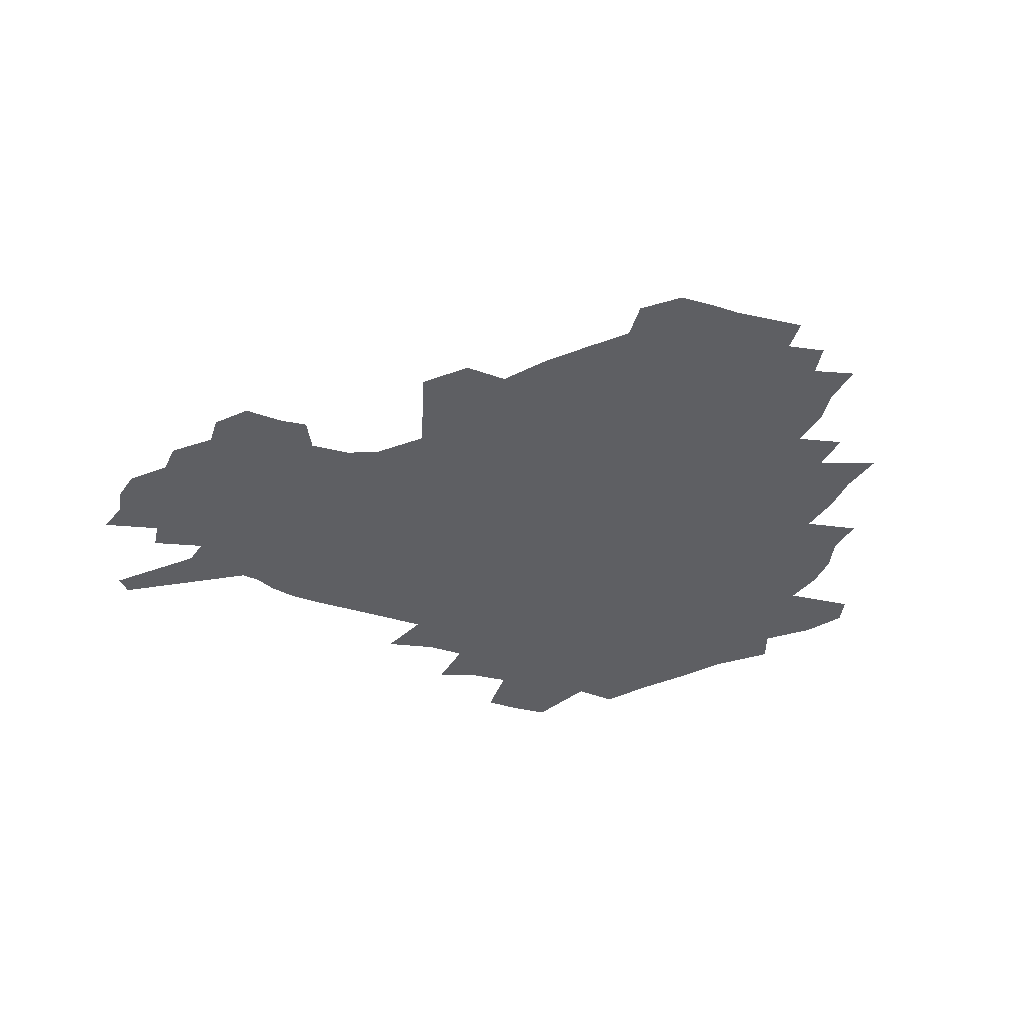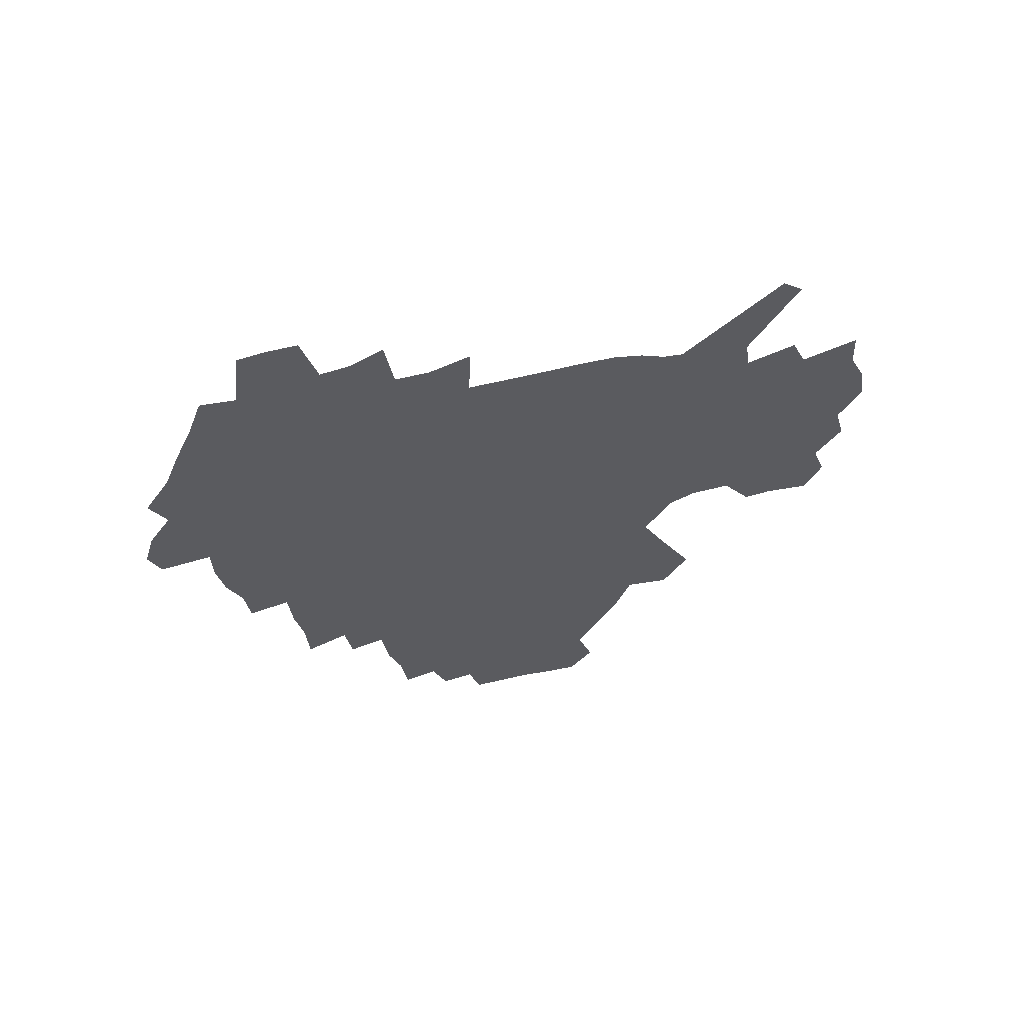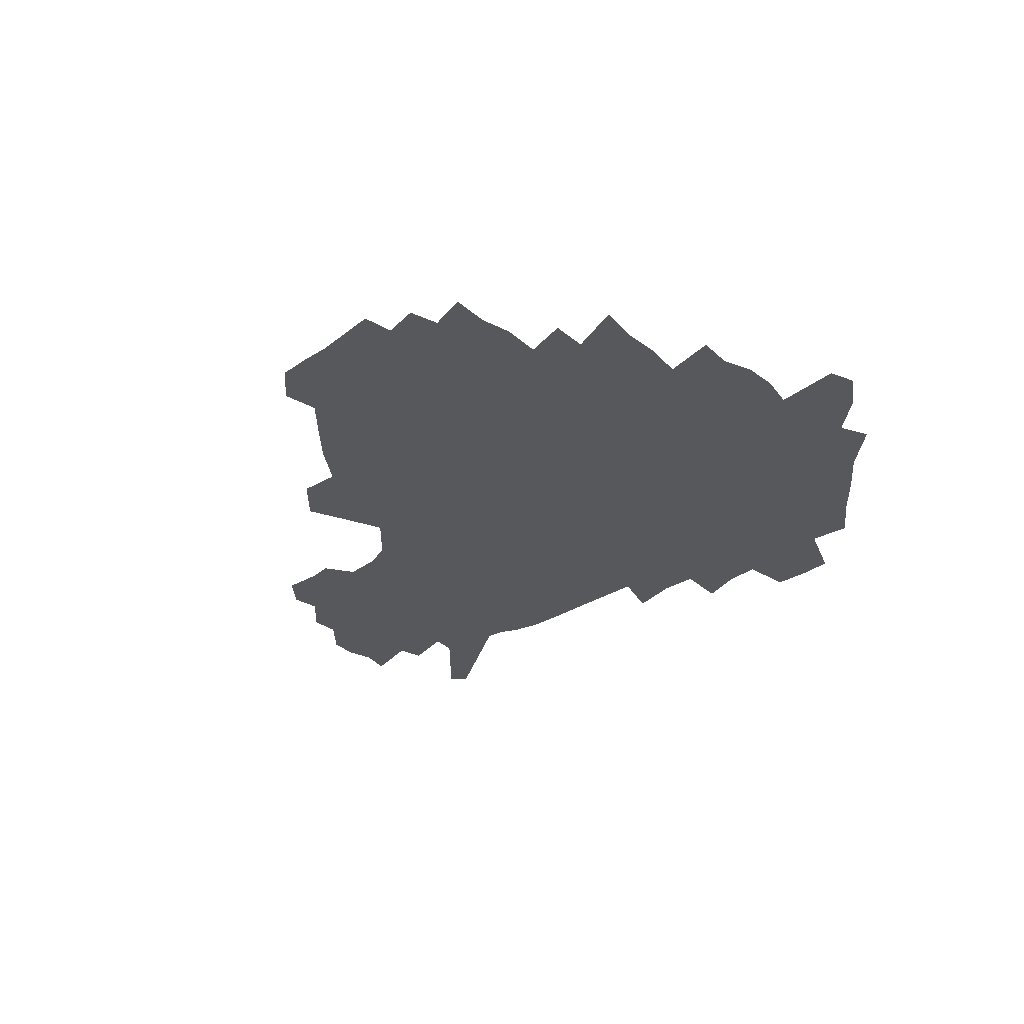
<metadata>
{"format":"obj","ext":"obj","renderer":"f3d","projection":"perspective","resolution":1024,"background":"white","views":[{"elev":-41.0,"azim":162.7,"up":"+Z"},{"elev":-33.4,"azim":22.2,"up":"+Z"},{"elev":-28.4,"azim":-132.0,"up":"+Z"}]}
</metadata>
<code>
v 229.3 188.5 0
v 217.1 203.9 0
v 219.5 216.3 0
v 243.9 160 0
v 248.3 174.1 0
v 249.3 187.6 0
v 251.1 201.1 0
v 250.1 214.8 0
v 244.4 230.9 0
v 242.7 246.3 0
v 245.7 260.9 0
v 242.2 277.2 0
v 265.7 143.2 0
v 271.5 158.2 0
v 273.5 172.1 0
v 274.7 185.6 0
v 270.3 200.1 0
v 270.3 213.9 0
v 270.5 228.1 0
v 271.9 242.2 0
v 269.4 257.6 0
v 266.6 273.7 0
v 261.6 292.1 0
v 259.9 308.5 0
v 254.2 327.3 0
v 281.9 125.8 0
v 287.7 142.5 0
v 293.3 158 0
v 294.6 171.4 0
v 292.1 185 0
v 290.4 198.7 0
v 290.2 212.3 0
v 287.9 226.7 0
v 289.4 240.5 0
v 289.3 254.7 0
v 286.9 270.2 0
v 283.4 287.2 0
v 281.5 303.6 0
v 280.1 319.7 0
v 277.3 336.8 0
v 298.8 108.9 0
v 303.1 127.1 0
v 307 143.4 0
v 309.5 157.8 0
v 310.4 171.1 0
v 309.4 184.2 0
v 308.6 197.5 0
v 307.1 211.2 0
v 306.6 224.9 0
v 305.2 239.1 0
v 306.4 252.7 0
v 304.3 267.9 0
v 301.3 284.6 0
v 297.7 302.3 0
v 298.2 317.3 0
v 297.8 332.8 0
v 294 351 0
v 295.1 365.8 0
v 291.6 383.4 0
v 314.4 91.21 0
v 317.3 110.4 0
v 320 127.9 0
v 322 143.3 0
v 324 157.9 0
v 324.7 171.1 0
v 324.4 184 0
v 323.5 197.1 0
v 323.3 210.2 0
v 323.2 223.5 0
v 322.5 237.2 0
v 320.9 251.9 0
v 318.8 267.6 0
v 317.3 283.2 0
v 315.3 299.7 0
v 312.9 317.1 0
v 314.5 331.3 0
v 313.9 346.9 0
v 312.9 362.7 0
v 310.3 379.5 0
v 312.1 393.4 0
v 333.1 94.1 0
v 334.2 112.2 0
v 335.5 128.7 0
v 336.8 144.1 0
v 337.5 157.9 0
v 338.2 171.2 0
v 338.2 183.9 0
v 338.1 196.6 0
v 337.3 209.8 0
v 337.2 222.9 0
v 337.1 236.1 0
v 335 251.2 0
v 335.5 264.8 0
v 332.8 281.9 0
v 330.5 299.2 0
v 330.2 314.8 0
v 330.1 330.1 0
v 329.4 346 0
v 329.2 361.3 0
v 328.8 376.5 0
v 329.1 391.1 0
v 329.1 405.5 0
v 348.4 66.64 0
v 348.6 93 0
v 349.1 112.5 0
v 350.2 130.4 0
v 350.6 144.8 0
v 350.7 158.1 0
v 351 171.3 0
v 351 183.9 0
v 351.2 196.5 0
v 350.9 209.3 0
v 351 222.2 0
v 350.4 235.7 0
v 350.5 249.1 0
v 349.2 264.4 0
v 347 282.1 0
v 346.2 297.7 0
v 345.5 313.9 0
v 345.4 329.2 0
v 345 345 0
v 344.6 360.5 0
v 345.3 374.9 0
v 344 390.9 0
v 344.8 404.9 0
v 364.5 66.2 0
v 364.1 94.19 0
v 363.7 113 0
v 363.7 131 0
v 363.6 144.7 0
v 363.5 158 0
v 363.5 171.1 0
v 363.4 183.9 0
v 363.5 196.6 0
v 363.6 209.4 0
v 363.5 222.4 0
v 363.4 235.5 0
v 363.4 248.8 0
v 363.4 262.5 0
v 361 281.8 0
v 360.1 299.2 0
v 360.2 313.8 0
v 360 329.7 0
v 360.3 344.5 0
v 360 359.9 0
v 360.4 374.5 0
v 360.1 389.8 0
v 360.1 404.2 0
v 380.9 67.37 0
v 380 91.28 0
v 378.2 113.2 0
v 376.8 131.6 0
v 376.7 144.8 0
v 376.3 158.1 0
v 376.1 171.1 0
v 376 183.9 0
v 376 196.7 0
v 376.1 209.5 0
v 376 222.5 0
v 376.1 235.3 0
v 376.8 247.8 0
v 376.3 262.3 0
v 375.6 279 0
v 374.3 298.5 0
v 374.6 314.2 0
v 374.8 329.6 0
v 375.2 344.1 0
v 375.2 359.4 0
v 375.2 374.7 0
v 375 390.1 0
v 374.6 405.2 0
v 397 90.69 0
v 393.4 112.7 0
v 392.1 128.8 0
v 390.1 144.5 0
v 389.1 158.4 0
v 389 171.2 0
v 388.5 184.3 0
v 388.4 196.9 0
v 388.6 209.8 0
v 388.6 222.7 0
v 388.9 235.1 0
v 389.1 248.1 0
v 389.2 262.8 0
v 389.1 279.1 0
v 389 296.3 0
v 388.9 314.6 0
v 389.6 329.6 0
v 390.1 344.7 0
v 390.2 360 0
v 390.3 375.8 0
v 390 390.7 0
v 389.5 405.5 0
v 416.3 85.25 0
v 411.7 108.4 0
v 407.3 127.9 0
v 404.7 143.6 0
v 403.2 157.8 0
v 401.6 171.9 0
v 400.8 184.8 0
v 400.9 197.3 0
v 400.3 210 0
v 401 222.7 0
v 401.2 235.3 0
v 401.4 247.8 0
v 402.1 261.7 0
v 402.8 277.1 0
v 403.5 294.2 0
v 404.3 311.4 0
v 404.9 328.1 0
v 405.3 344.7 0
v 405.8 361.8 0
v 405.4 376.4 0
v 405.7 393.1 0
v 429 109.4 0
v 424 127.2 0
v 420.7 142.5 0
v 416.9 158.2 0
v 415.9 171.4 0
v 415.2 184.3 0
v 414.7 197.2 0
v 413.8 210.1 0
v 413.6 222.8 0
v 414.2 235.6 0
v 414 248.1 0
v 414.8 261.4 0
v 416.3 277.1 0
v 417.5 292.4 0
v 419.2 311.8 0
v 420.4 328.6 0
v 421 345.7 0
v 421.1 362.2 0
v 452.1 105.3 0
v 441.9 127.6 0
v 435.6 143.5 0
v 432.3 157.7 0
v 430.1 171.3 0
v 429 184.3 0
v 428.5 197.1 0
v 427.8 210 0
v 426.5 223.1 0
v 426.8 235.7 0
v 427.3 248.5 0
v 428.4 262 0
v 430.3 277.1 0
v 432.2 293 0
v 434.1 309.6 0
v 436.1 328.3 0
v 437.4 347.1 0
v 460.7 128.7 0
v 454.6 142.9 0
v 450.4 156.8 0
v 446 171 0
v 444.6 183.8 0
v 444.7 196.5 0
v 440.8 210.8 0
v 440.1 223.3 0
v 440.3 235.9 0
v 441.2 248.8 0
v 442.6 262.3 0
v 444.5 276.6 0
v 447.1 292.5 0
v 450.6 310.8 0
v 453 329.3 0
v 479.8 129.7 0
v 472.9 143.3 0
v 467.1 157.2 0
v 465 169.9 0
v 461.2 183.5 0
v 460.5 196.1 0
v 457 210 0
v 455.3 223.1 0
v 455.6 235.9 0
v 456.2 248.8 0
v 456.8 262 0
v 460.2 276.5 0
v 464.5 293.4 0
v 467.5 311 0
v 472.2 331.4 0
v 498.3 130.5 0
v 487.6 145.5 0
v 484.9 157.5 0
v 480.2 170.7 0
v 478.4 183.1 0
v 475.3 196.3 0
v 472.8 209.4 0
v 469.8 222.9 0
v 470.3 235.5 0
v 473.1 248.5 0
v 476.2 262.1 0
v 480.4 276.4 0
v 484.9 294.9 0
v 490.4 315.4 0
v 514.5 131.9 0
v 503 147 0
v 500.1 158.5 0
v 494.9 171.6 0
v 493 183.5 0
v 488.9 197 0
v 486.8 209.5 0
v 485.2 222.2 0
v 487.5 234.5 0
v 491 246.8 0
v 499.9 259.3 0
v 527 135.3 0
v 516.8 149.2 0
v 512.2 160.9 0
v 508.8 172.7 0
v 505.3 185 0
v 502.7 197.3 0
v 500.5 209.4 0
v 498.2 221.5 0
v 500.8 232.6 0
v 505 243.9 0
v 513.9 254.9 0
v 535.9 140.1 0
v 530.6 150.8 0
v 525.4 162.3 0
v 522.7 173.4 0
v 520.2 185 0
v 519.1 196.6 0
v 516.4 208.7 0
v 515.9 220.1 0
v 515.3 231.1 0
v 518.4 241.6 0
v 531.8 254.7 0
v 538.3 268.9 0
v 544.7 141.6 0
v 542.2 152.5 0
v 539.7 162.6 0
v 537.4 173.6 0
v 533.8 185.3 0
v 533.7 196.4 0
v 535.6 207.6 0
v 533.8 219.1 0
v 536.8 230.6 0
v 540.6 242.4 0
v 545.3 254.8 0
v 550.6 268 0
v 603 109.9 0
v 556.5 151.3 0
v 558.1 160.7 0
v 555.5 172.5 0
v 554.9 183.8 0
v 556.9 195.1 0
v 557.1 206.9 0
v 557.1 218.8 0
v 561.3 231 0
v 558.7 243 0
v 562 255.5 0
v 568.7 269.9 0
v 608.9 116.8 0
v 574.5 147.7 0
v 571.3 159.6 0
v 574.4 170.5 0
v 573.2 182.4 0
v 573.3 194.1 0
v 574.5 206.1 0
v 577 218.3 0
v 579.2 230.8 0
v 581.8 243.8 0
v 581.7 257 0
v 595.2 154.7 0
v 596.3 167.1 0
v 592 180.3 0
v 587.7 193.2 0
v 594.5 204.4 0
v 600.1 216.5 0
v 598.7 229.9 0
v 622.8 161.8 0
v 617.7 175.9 0
v 619.2 188.8 0
v 615.7 202.1 0
f 5 6 1
f 1 6 2
f 6 7 2
f 2 7 3
f 7 8 3
f 13 14 4
f 4 14 5
f 14 15 5
f 5 15 6
f 15 16 6
f 6 16 7
f 16 17 7
f 7 17 8
f 17 18 8
f 8 18 9
f 18 19 9
f 9 19 10
f 19 20 10
f 10 20 11
f 20 21 11
f 11 21 12
f 21 22 12
f 26 27 13
f 13 27 14
f 27 28 14
f 14 28 15
f 28 29 15
f 15 29 16
f 29 30 16
f 16 30 17
f 30 31 17
f 17 31 18
f 31 32 18
f 18 32 19
f 32 33 19
f 19 33 20
f 33 34 20
f 20 34 21
f 34 35 21
f 21 35 22
f 35 36 22
f 22 36 23
f 36 37 23
f 23 37 24
f 37 38 24
f 24 38 25
f 38 39 25
f 41 42 26
f 26 42 27
f 42 43 27
f 27 43 28
f 43 44 28
f 28 44 29
f 44 45 29
f 29 45 30
f 45 46 30
f 30 46 31
f 46 47 31
f 31 47 32
f 47 48 32
f 32 48 33
f 48 49 33
f 33 49 34
f 49 50 34
f 34 50 35
f 50 51 35
f 35 51 36
f 51 52 36
f 36 52 37
f 52 53 37
f 37 53 38
f 53 54 38
f 38 54 39
f 54 55 39
f 39 55 40
f 55 56 40
f 60 61 41
f 41 61 42
f 61 62 42
f 42 62 43
f 62 63 43
f 43 63 44
f 63 64 44
f 44 64 45
f 64 65 45
f 45 65 46
f 65 66 46
f 46 66 47
f 66 67 47
f 47 67 48
f 67 68 48
f 48 68 49
f 68 69 49
f 49 69 50
f 69 70 50
f 50 70 51
f 70 71 51
f 51 71 52
f 71 72 52
f 52 72 53
f 72 73 53
f 53 73 54
f 73 74 54
f 54 74 55
f 74 75 55
f 55 75 56
f 75 76 56
f 56 76 57
f 76 77 57
f 57 77 58
f 77 78 58
f 58 78 59
f 78 79 59
f 60 81 61
f 81 82 61
f 61 82 62
f 82 83 62
f 62 83 63
f 83 84 63
f 63 84 64
f 84 85 64
f 64 85 65
f 85 86 65
f 65 86 66
f 86 87 66
f 66 87 67
f 87 88 67
f 67 88 68
f 88 89 68
f 68 89 69
f 89 90 69
f 69 90 70
f 90 91 70
f 70 91 71
f 91 92 71
f 71 92 72
f 92 93 72
f 72 93 73
f 93 94 73
f 73 94 74
f 94 95 74
f 74 95 75
f 95 96 75
f 75 96 76
f 96 97 76
f 76 97 77
f 97 98 77
f 77 98 78
f 98 99 78
f 78 99 79
f 99 100 79
f 79 100 80
f 100 101 80
f 103 104 81
f 81 104 82
f 104 105 82
f 82 105 83
f 105 106 83
f 83 106 84
f 106 107 84
f 84 107 85
f 107 108 85
f 85 108 86
f 108 109 86
f 86 109 87
f 109 110 87
f 87 110 88
f 110 111 88
f 88 111 89
f 111 112 89
f 89 112 90
f 112 113 90
f 90 113 91
f 113 114 91
f 91 114 92
f 114 115 92
f 92 115 93
f 115 116 93
f 93 116 94
f 116 117 94
f 94 117 95
f 117 118 95
f 95 118 96
f 118 119 96
f 96 119 97
f 119 120 97
f 97 120 98
f 120 121 98
f 98 121 99
f 121 122 99
f 99 122 100
f 122 123 100
f 100 123 101
f 123 124 101
f 101 124 102
f 124 125 102
f 103 126 104
f 126 127 104
f 104 127 105
f 127 128 105
f 105 128 106
f 128 129 106
f 106 129 107
f 129 130 107
f 107 130 108
f 130 131 108
f 108 131 109
f 131 132 109
f 109 132 110
f 132 133 110
f 110 133 111
f 133 134 111
f 111 134 112
f 134 135 112
f 112 135 113
f 135 136 113
f 113 136 114
f 136 137 114
f 114 137 115
f 137 138 115
f 115 138 116
f 138 139 116
f 116 139 117
f 139 140 117
f 117 140 118
f 140 141 118
f 118 141 119
f 141 142 119
f 119 142 120
f 142 143 120
f 120 143 121
f 143 144 121
f 121 144 122
f 144 145 122
f 122 145 123
f 145 146 123
f 123 146 124
f 146 147 124
f 124 147 125
f 147 148 125
f 126 149 127
f 149 150 127
f 127 150 128
f 150 151 128
f 128 151 129
f 151 152 129
f 129 152 130
f 152 153 130
f 130 153 131
f 153 154 131
f 131 154 132
f 154 155 132
f 132 155 133
f 155 156 133
f 133 156 134
f 156 157 134
f 134 157 135
f 157 158 135
f 135 158 136
f 158 159 136
f 136 159 137
f 159 160 137
f 137 160 138
f 160 161 138
f 138 161 139
f 161 162 139
f 139 162 140
f 162 163 140
f 140 163 141
f 163 164 141
f 141 164 142
f 164 165 142
f 142 165 143
f 165 166 143
f 143 166 144
f 166 167 144
f 144 167 145
f 167 168 145
f 145 168 146
f 168 169 146
f 146 169 147
f 169 170 147
f 147 170 148
f 170 171 148
f 150 172 151
f 172 173 151
f 151 173 152
f 173 174 152
f 152 174 153
f 174 175 153
f 153 175 154
f 175 176 154
f 154 176 155
f 176 177 155
f 155 177 156
f 177 178 156
f 156 178 157
f 178 179 157
f 157 179 158
f 179 180 158
f 158 180 159
f 180 181 159
f 159 181 160
f 181 182 160
f 160 182 161
f 182 183 161
f 161 183 162
f 183 184 162
f 162 184 163
f 184 185 163
f 163 185 164
f 185 186 164
f 164 186 165
f 186 187 165
f 165 187 166
f 187 188 166
f 166 188 167
f 188 189 167
f 167 189 168
f 189 190 168
f 168 190 169
f 190 191 169
f 169 191 170
f 191 192 170
f 170 192 171
f 192 193 171
f 172 194 173
f 194 195 173
f 173 195 174
f 195 196 174
f 174 196 175
f 196 197 175
f 175 197 176
f 197 198 176
f 176 198 177
f 198 199 177
f 177 199 178
f 199 200 178
f 178 200 179
f 200 201 179
f 179 201 180
f 201 202 180
f 180 202 181
f 202 203 181
f 181 203 182
f 203 204 182
f 182 204 183
f 204 205 183
f 183 205 184
f 205 206 184
f 184 206 185
f 206 207 185
f 185 207 186
f 207 208 186
f 186 208 187
f 208 209 187
f 187 209 188
f 209 210 188
f 188 210 189
f 210 211 189
f 189 211 190
f 211 212 190
f 190 212 191
f 212 213 191
f 191 213 192
f 213 214 192
f 192 214 193
f 195 215 196
f 215 216 196
f 196 216 197
f 216 217 197
f 197 217 198
f 217 218 198
f 198 218 199
f 218 219 199
f 199 219 200
f 219 220 200
f 200 220 201
f 220 221 201
f 201 221 202
f 221 222 202
f 202 222 203
f 222 223 203
f 203 223 204
f 223 224 204
f 204 224 205
f 224 225 205
f 205 225 206
f 225 226 206
f 206 226 207
f 226 227 207
f 207 227 208
f 227 228 208
f 208 228 209
f 228 229 209
f 209 229 210
f 229 230 210
f 210 230 211
f 230 231 211
f 211 231 212
f 231 232 212
f 212 232 213
f 215 233 216
f 233 234 216
f 216 234 217
f 234 235 217
f 217 235 218
f 235 236 218
f 218 236 219
f 236 237 219
f 219 237 220
f 237 238 220
f 220 238 221
f 238 239 221
f 221 239 222
f 239 240 222
f 222 240 223
f 240 241 223
f 223 241 224
f 241 242 224
f 224 242 225
f 242 243 225
f 225 243 226
f 243 244 226
f 226 244 227
f 244 245 227
f 227 245 228
f 245 246 228
f 228 246 229
f 246 247 229
f 229 247 230
f 247 248 230
f 230 248 231
f 248 249 231
f 231 249 232
f 234 250 235
f 250 251 235
f 235 251 236
f 251 252 236
f 236 252 237
f 252 253 237
f 237 253 238
f 253 254 238
f 238 254 239
f 254 255 239
f 239 255 240
f 255 256 240
f 240 256 241
f 256 257 241
f 241 257 242
f 257 258 242
f 242 258 243
f 258 259 243
f 243 259 244
f 259 260 244
f 244 260 245
f 260 261 245
f 245 261 246
f 261 262 246
f 246 262 247
f 262 263 247
f 247 263 248
f 263 264 248
f 248 264 249
f 250 265 251
f 265 266 251
f 251 266 252
f 266 267 252
f 252 267 253
f 267 268 253
f 253 268 254
f 268 269 254
f 254 269 255
f 269 270 255
f 255 270 256
f 270 271 256
f 256 271 257
f 271 272 257
f 257 272 258
f 272 273 258
f 258 273 259
f 273 274 259
f 259 274 260
f 274 275 260
f 260 275 261
f 275 276 261
f 261 276 262
f 276 277 262
f 262 277 263
f 277 278 263
f 263 278 264
f 278 279 264
f 265 280 266
f 280 281 266
f 266 281 267
f 281 282 267
f 267 282 268
f 282 283 268
f 268 283 269
f 283 284 269
f 269 284 270
f 284 285 270
f 270 285 271
f 285 286 271
f 271 286 272
f 286 287 272
f 272 287 273
f 287 288 273
f 273 288 274
f 288 289 274
f 274 289 275
f 289 290 275
f 275 290 276
f 290 291 276
f 276 291 277
f 291 292 277
f 277 292 278
f 292 293 278
f 278 293 279
f 280 294 281
f 294 295 281
f 281 295 282
f 295 296 282
f 282 296 283
f 296 297 283
f 283 297 284
f 297 298 284
f 284 298 285
f 298 299 285
f 285 299 286
f 299 300 286
f 286 300 287
f 300 301 287
f 287 301 288
f 301 302 288
f 288 302 289
f 302 303 289
f 289 303 290
f 303 304 290
f 290 304 291
f 294 305 295
f 305 306 295
f 295 306 296
f 306 307 296
f 296 307 297
f 307 308 297
f 297 308 298
f 308 309 298
f 298 309 299
f 309 310 299
f 299 310 300
f 310 311 300
f 300 311 301
f 311 312 301
f 301 312 302
f 312 313 302
f 302 313 303
f 313 314 303
f 303 314 304
f 314 315 304
f 305 316 306
f 316 317 306
f 306 317 307
f 317 318 307
f 307 318 308
f 318 319 308
f 308 319 309
f 319 320 309
f 309 320 310
f 320 321 310
f 310 321 311
f 321 322 311
f 311 322 312
f 322 323 312
f 312 323 313
f 323 324 313
f 313 324 314
f 324 325 314
f 314 325 315
f 325 326 315
f 316 328 317
f 328 329 317
f 317 329 318
f 329 330 318
f 318 330 319
f 330 331 319
f 319 331 320
f 331 332 320
f 320 332 321
f 332 333 321
f 321 333 322
f 333 334 322
f 322 334 323
f 334 335 323
f 323 335 324
f 335 336 324
f 324 336 325
f 336 337 325
f 325 337 326
f 337 338 326
f 326 338 327
f 338 339 327
f 328 340 329
f 340 341 329
f 329 341 330
f 341 342 330
f 330 342 331
f 342 343 331
f 331 343 332
f 343 344 332
f 332 344 333
f 344 345 333
f 333 345 334
f 345 346 334
f 334 346 335
f 346 347 335
f 335 347 336
f 347 348 336
f 336 348 337
f 348 349 337
f 337 349 338
f 349 350 338
f 338 350 339
f 350 351 339
f 340 352 341
f 352 353 341
f 341 353 342
f 353 354 342
f 342 354 343
f 354 355 343
f 343 355 344
f 355 356 344
f 344 356 345
f 356 357 345
f 345 357 346
f 357 358 346
f 346 358 347
f 358 359 347
f 347 359 348
f 359 360 348
f 348 360 349
f 360 361 349
f 349 361 350
f 361 362 350
f 350 362 351
f 354 363 355
f 363 364 355
f 355 364 356
f 364 365 356
f 356 365 357
f 365 366 357
f 357 366 358
f 366 367 358
f 358 367 359
f 367 368 359
f 359 368 360
f 368 369 360
f 360 369 361
f 364 370 365
f 370 371 365
f 365 371 366
f 371 372 366
f 366 372 367
f 372 373 367
f 367 373 368

</code>
